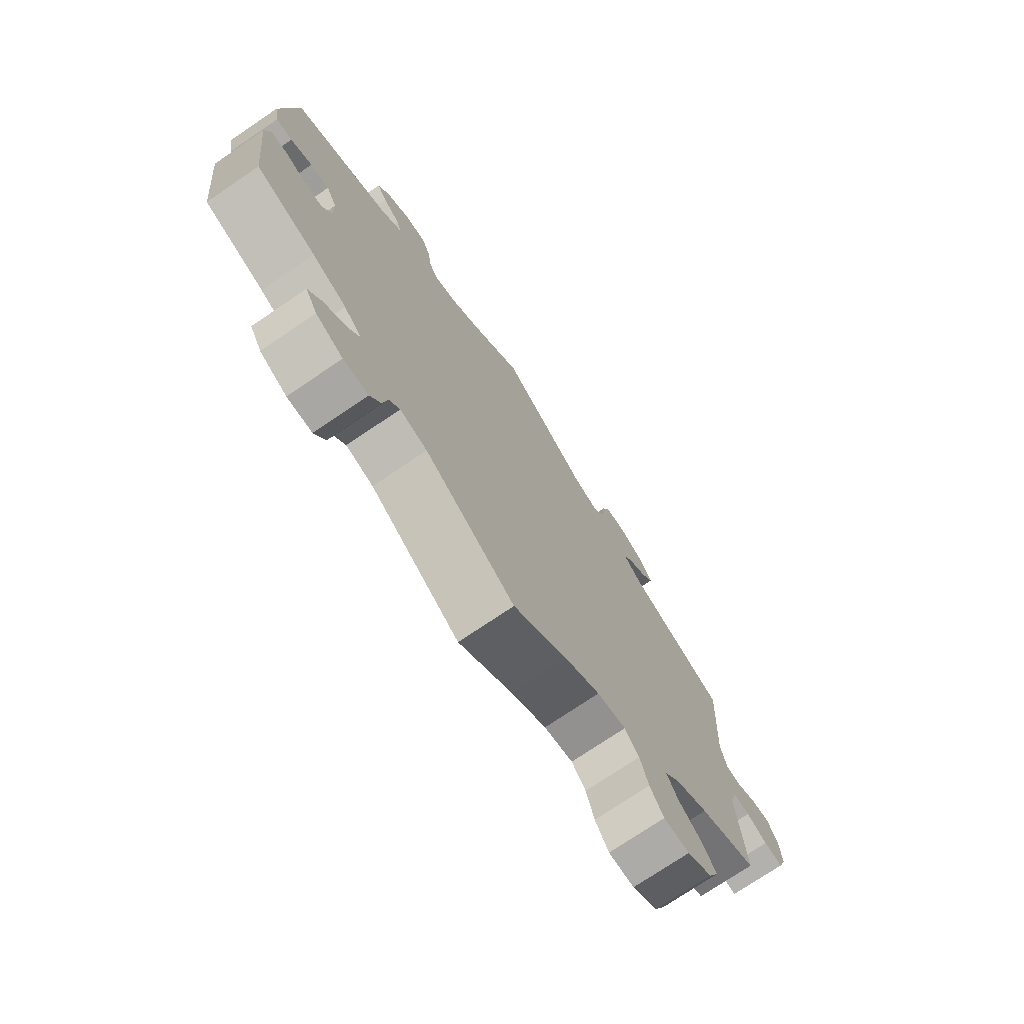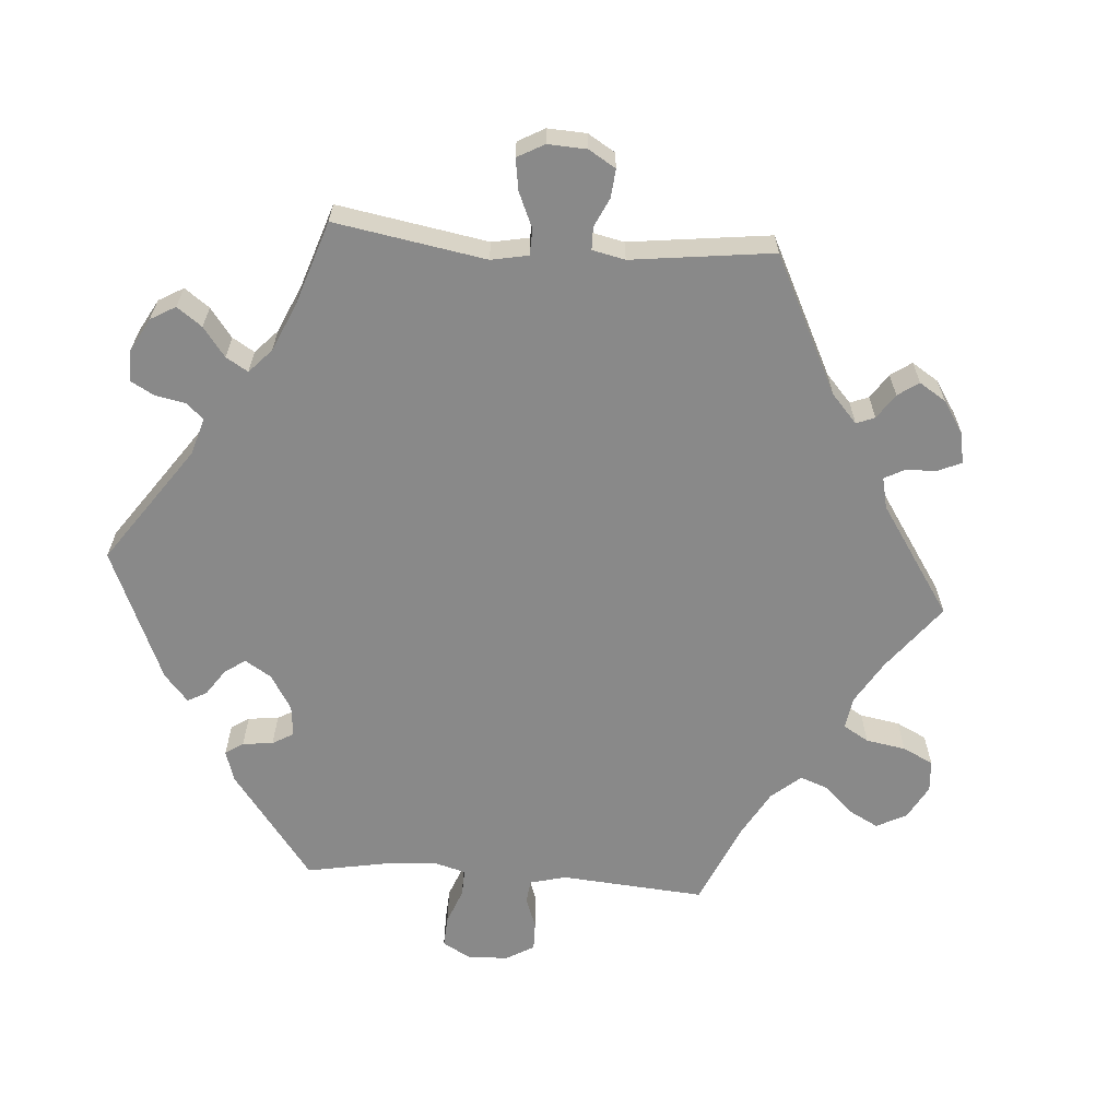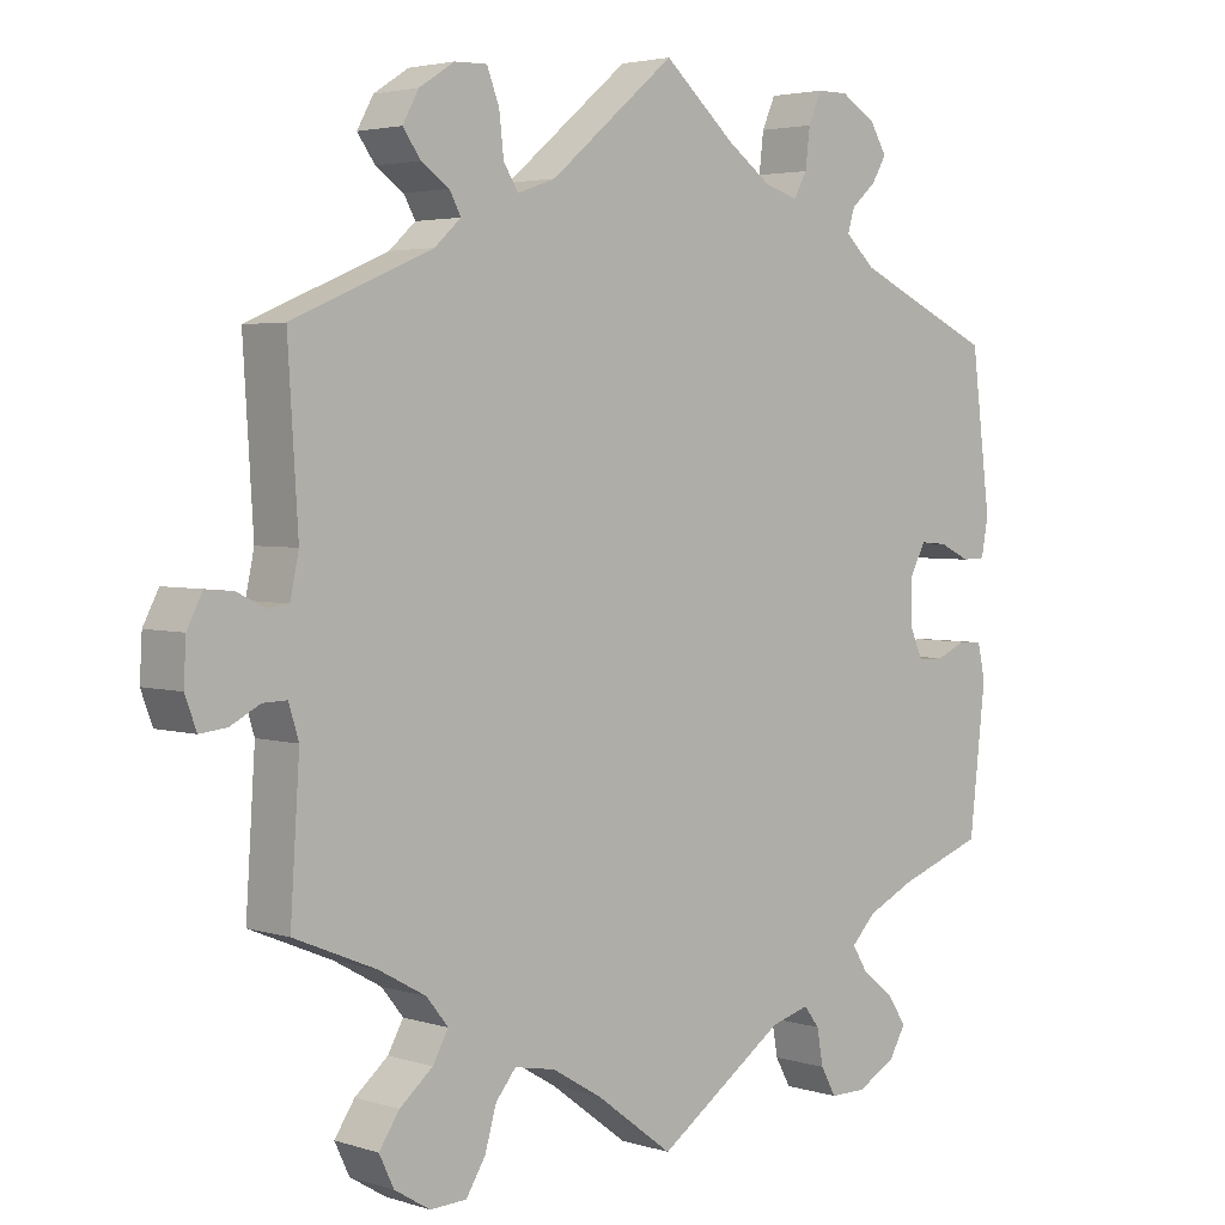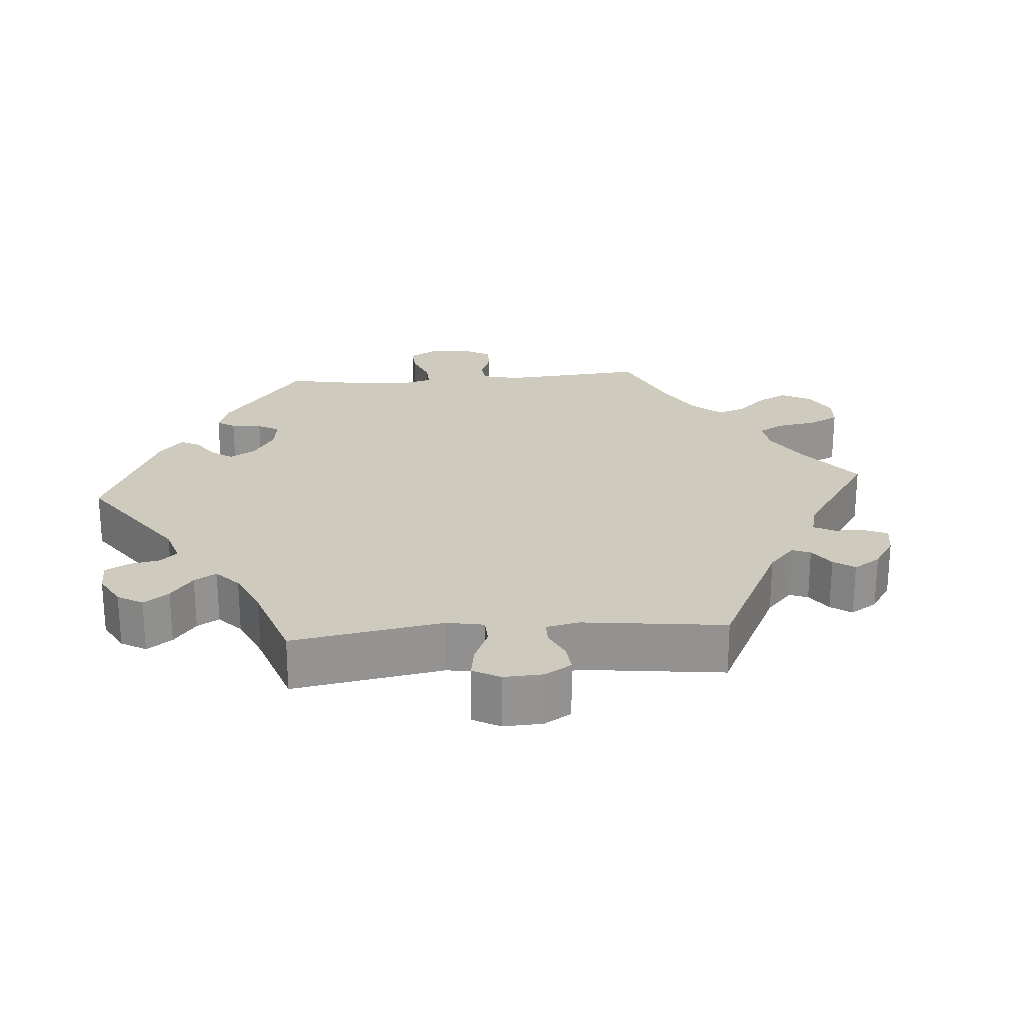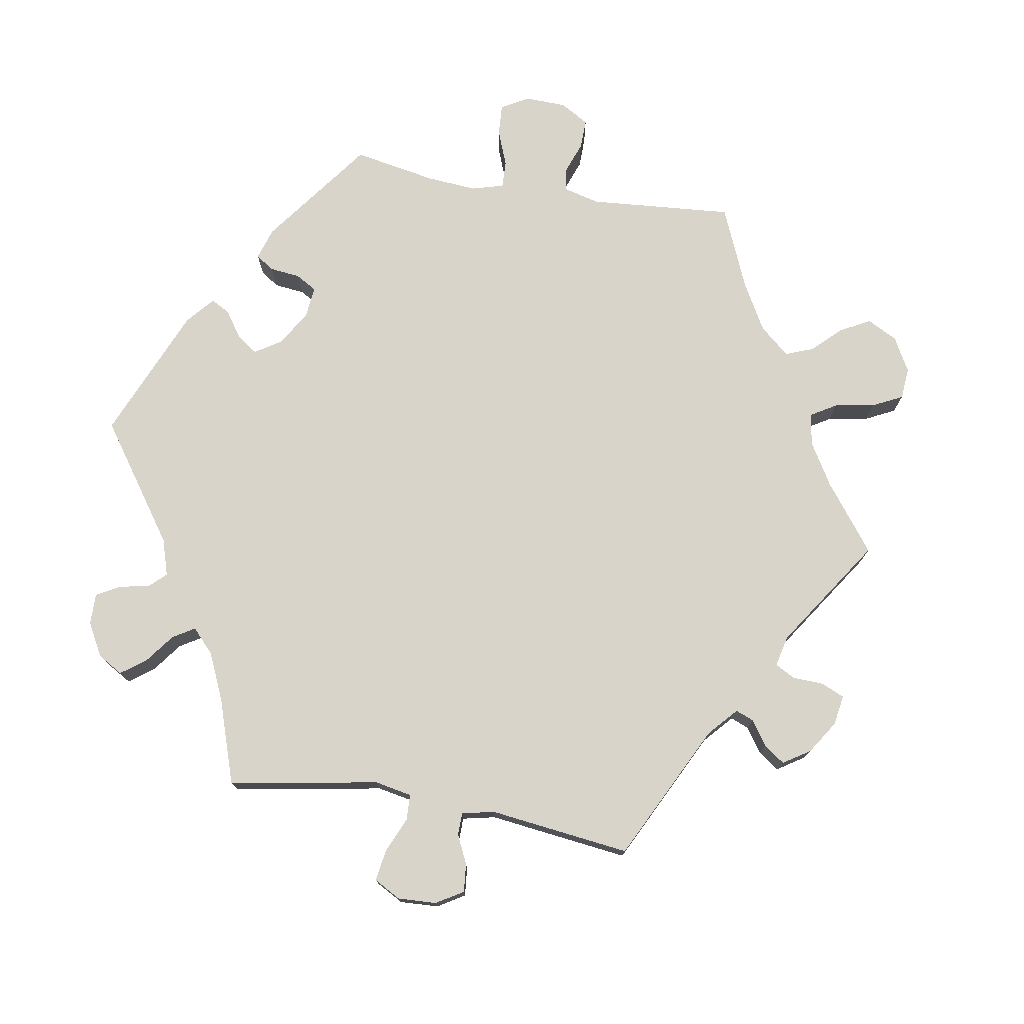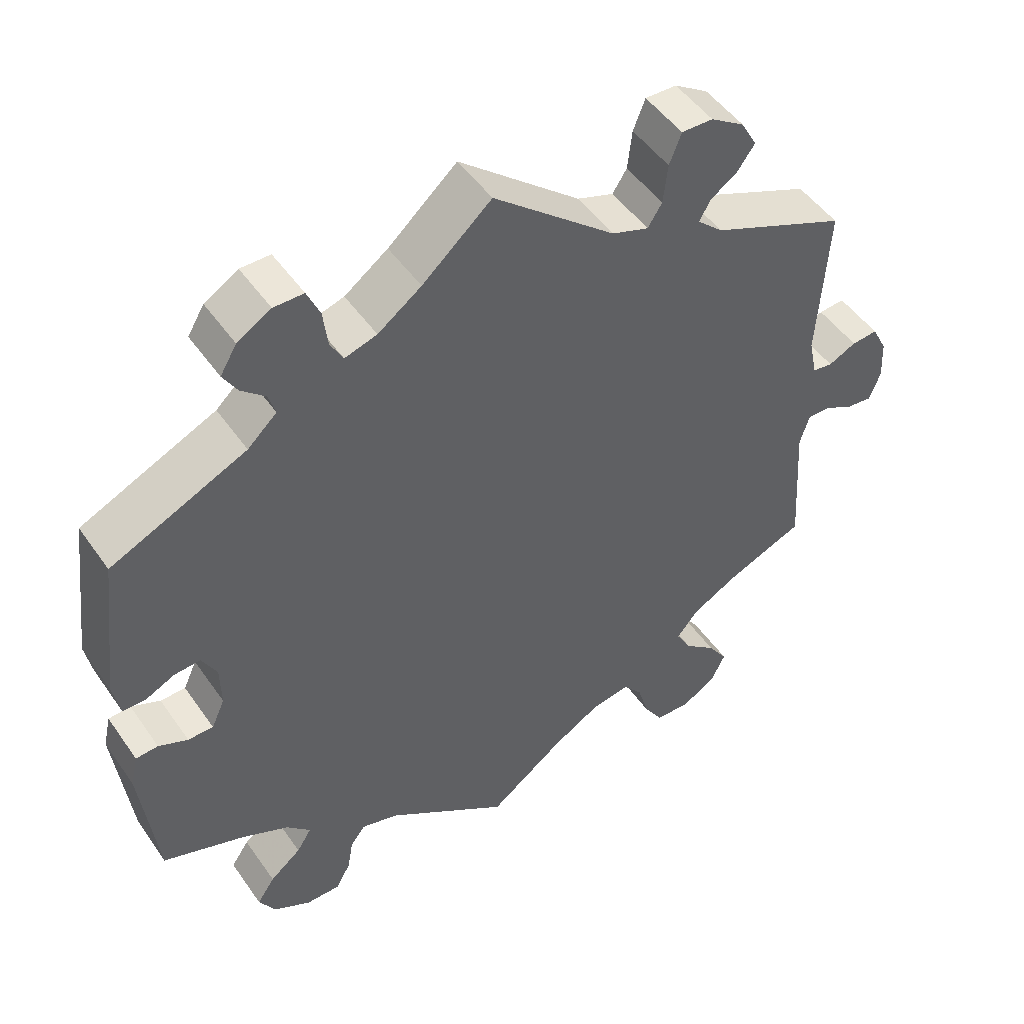
<metadata>
{"format":"obj","ext":"obj","renderer":"f3d","projection":"perspective","resolution":1024,"background":"white","views":[{"elev":-74.5,"azim":-55.9,"up":"+Z"},{"elev":-63.0,"azim":25.7,"up":"+Y"},{"elev":3.4,"azim":136.5,"up":"+Z"},{"elev":23.2,"azim":25.3,"up":"+Y"},{"elev":75.3,"azim":39.7,"up":"+Y"},{"elev":49.3,"azim":-33.5,"up":"+Z"}]}
</metadata>
<code>
v -0.165 0.07 -0.464
v -0.215 0.07 -0.45
v -0.235 0.07 -0.476
v -0.243 0.07 -0.522
v -0.263 0.07 -0.558
v -0.309 0.07 -0.558
v -0.359 0.07 -0.531
v -0.381 0.07 -0.493
v -0.357 0.07 -0.457
v -0.315 0.07 -0.423
v -0.295 0.07 -0.391
v -0.327 0.07 -0.358
v -0.39 0.07 -0.328
v -0.5 0.07 -0.289
v -0.521 0.07 -0.103
v -0.511 0.07 -0.058
v -0.481 0.07 -0.056
v -0.442 0.07 -0.073
v -0.408 0.07 -0.073
v -0.39 0.07 -0.033
v -0.391 0.07 0.024
v -0.411 0.07 0.062
v -0.446 0.07 0.059
v -0.486 0.07 0.04
v -0.516 0.07 0.041
v -0.525 0.07 0.09
v -0.5 0.07 0.289
v -0.319 0.07 0.372
v -0.28 0.07 0.408
v -0.289 0.07 0.438
v -0.321 0.07 0.466
v -0.34 0.07 0.498
v -0.318 0.07 0.535
v -0.273 0.07 0.562
v -0.233 0.07 0.562
v -0.216 0.07 0.523
v -0.21 0.07 0.473
v -0.193 0.07 0.442
v -0.15 0.07 0.455
v -0.092 0.07 0.497
v 0 0.07 0.578
v 0.162 0.07 0.443
v 0.211 0.07 0.426
v 0.23 0.07 0.456
v 0.236 0.07 0.509
v 0.252 0.07 0.55
v 0.294 0.07 0.549
v 0.339 0.07 0.52
v 0.36 0.07 0.482
v 0.337 0.07 0.45
v 0.301 0.07 0.425
v 0.286 0.07 0.398
v 0.32 0.07 0.367
v 0.501 0.07 0.29
v 0.488 0.07 0.079
v 0.499 0.07 0.027
v 0.526 0.07 0.023
v 0.563 0.07 0.041
v 0.598 0.07 0.044
v 0.618 0.07 0.005
v 0.621 0.07 -0.049
v 0.606 0.07 -0.089
v 0.571 0.07 -0.085
v 0.533 0.07 -0.065
v 0.502 0.07 -0.064
v 0.489 0.07 -0.106
v 0.501 0.07 -0.289
v 0.395 0.07 -0.333
v 0.334 0.07 -0.367
v 0.306 0.07 -0.402
v 0.326 0.07 -0.438
v 0.369 0.07 -0.474
v 0.395 0.07 -0.513
v 0.376 0.07 -0.553
v 0.33 0.07 -0.581
v 0.283 0.07 -0.579
v 0.258 0.07 -0.539
v 0.243 0.07 -0.487
v 0.217 0.07 -0.455
v 0.164 0.07 -0.465
v 0.1 0.07 -0.503
v 0 0.07 -0.578
v -0.165 0 -0.464
v -0.215 0 -0.45
v -0.235 0 -0.476
v -0.243 0 -0.522
v -0.263 0 -0.558
v -0.309 0 -0.558
v -0.359 0 -0.531
v -0.381 0 -0.493
v -0.357 0 -0.457
v -0.315 0 -0.423
v -0.295 0 -0.391
v -0.327 0 -0.358
v -0.39 0 -0.328
v -0.5 0 -0.289
v -0.521 0 -0.103
v -0.511 0 -0.058
v -0.481 0 -0.056
v -0.442 0 -0.073
v -0.408 0 -0.073
v -0.39 0 -0.033
v -0.391 0 0.024
v -0.411 0 0.062
v -0.446 0 0.059
v -0.486 0 0.04
v -0.516 0 0.041
v -0.525 0 0.09
v -0.5 0 0.289
v -0.319 0 0.372
v -0.28 0 0.408
v -0.289 0 0.438
v -0.321 0 0.466
v -0.34 0 0.498
v -0.318 0 0.535
v -0.273 0 0.562
v -0.233 0 0.562
v -0.216 0 0.523
v -0.21 0 0.473
v -0.193 0 0.442
v -0.15 0 0.455
v -0.092 0 0.497
v 0 0 0.578
v 0.162 0 0.443
v 0.211 0 0.426
v 0.23 0 0.456
v 0.236 0 0.509
v 0.252 0 0.55
v 0.294 0 0.549
v 0.339 0 0.52
v 0.36 0 0.482
v 0.337 0 0.45
v 0.301 0 0.425
v 0.286 0 0.398
v 0.32 0 0.367
v 0.501 0 0.29
v 0.488 0 0.079
v 0.499 0 0.027
v 0.526 0 0.023
v 0.563 0 0.041
v 0.598 0 0.044
v 0.618 0 0.005
v 0.621 0 -0.049
v 0.606 0 -0.089
v 0.571 0 -0.085
v 0.533 0 -0.065
v 0.502 0 -0.064
v 0.489 0 -0.106
v 0.501 0 -0.289
v 0.395 0 -0.333
v 0.334 0 -0.367
v 0.306 0 -0.402
v 0.326 0 -0.438
v 0.369 0 -0.474
v 0.395 0 -0.513
v 0.376 0 -0.553
v 0.33 0 -0.581
v 0.283 0 -0.579
v 0.258 0 -0.539
v 0.243 0 -0.487
v 0.217 0 -0.455
v 0.164 0 -0.465
v 0.1 0 -0.503
v 0 0 -0.578
f 81 82 1
f 80 81 1 2
f 79 80 2
f 75 76 77 78
f 75 78 79
f 74 75 79
f 71 72 73 74
f 70 71 74 79
f 69 70 79 2
f 66 67 68
f 65 66 68 69
f 61 62 63 64
f 61 64 65
f 60 61 65
f 57 58 59 60
f 56 57 60 65
f 55 56 65 69
f 53 54 55 69
f 48 49 50 51
f 48 51 52
f 47 48 52
f 44 45 46 47
f 43 44 47 52
f 42 43 52 53
f 40 41 42
f 39 40 42 53
f 34 35 36 37
f 34 37 38
f 33 34 38
f 30 31 32 33
f 29 30 33 38
f 28 29 38 39
f 26 27 28
f 23 24 25 26
f 22 23 26 28
f 21 22 28 39
f 15 16 17 18
f 13 14 15 18
f 12 13 18 19
f 11 12 19 20
f 7 8 9 10
f 7 10 11
f 6 7 11
f 3 4 5 6
f 2 3 6 11
f 21 39 53 69
f 20 21 69
f 2 11 20 69
f 83 164 163
f 84 83 163 162
f 84 162 161
f 160 159 158 157
f 161 160 157
f 161 157 156
f 156 155 154 153
f 161 156 153 152
f 84 161 152 151
f 150 149 148
f 151 150 148 147
f 146 145 144 143
f 147 146 143
f 147 143 142
f 142 141 140 139
f 147 142 139 138
f 151 147 138 137
f 151 137 136 135
f 133 132 131 130
f 134 133 130
f 134 130 129
f 129 128 127 126
f 134 129 126 125
f 135 134 125 124
f 124 123 122
f 135 124 122 121
f 119 118 117 116
f 120 119 116
f 120 116 115
f 115 114 113 112
f 120 115 112 111
f 121 120 111 110
f 110 109 108
f 108 107 106 105
f 110 108 105 104
f 121 110 104 103
f 100 99 98 97
f 100 97 96 95
f 101 100 95 94
f 102 101 94 93
f 92 91 90 89
f 93 92 89
f 93 89 88
f 88 87 86 85
f 93 88 85 84
f 151 135 121 103
f 151 103 102
f 151 102 93 84
f 1 83 84 2
f 2 84 85 3
f 3 85 86 4
f 4 86 87 5
f 5 87 88 6
f 6 88 89 7
f 7 89 90 8
f 8 90 91 9
f 9 91 92 10
f 10 92 93 11
f 11 93 94 12
f 12 94 95 13
f 13 95 96 14
f 14 96 97 15
f 15 97 98 16
f 16 98 99 17
f 17 99 100 18
f 18 100 101 19
f 19 101 102 20
f 20 102 103 21
f 21 103 104 22
f 22 104 105 23
f 23 105 106 24
f 24 106 107 25
f 25 107 108 26
f 26 108 109 27
f 27 109 110 28
f 28 110 111 29
f 29 111 112 30
f 30 112 113 31
f 31 113 114 32
f 32 114 115 33
f 33 115 116 34
f 34 116 117 35
f 35 117 118 36
f 36 118 119 37
f 37 119 120 38
f 38 120 121 39
f 39 121 122 40
f 40 122 123 41
f 41 123 124 42
f 42 124 125 43
f 43 125 126 44
f 44 126 127 45
f 45 127 128 46
f 46 128 129 47
f 47 129 130 48
f 48 130 131 49
f 49 131 132 50
f 50 132 133 51
f 51 133 134 52
f 52 134 135 53
f 53 135 136 54
f 54 136 137 55
f 55 137 138 56
f 56 138 139 57
f 57 139 140 58
f 58 140 141 59
f 59 141 142 60
f 60 142 143 61
f 61 143 144 62
f 62 144 145 63
f 63 145 146 64
f 64 146 147 65
f 65 147 148 66
f 66 148 149 67
f 67 149 150 68
f 68 150 151 69
f 69 151 152 70
f 70 152 153 71
f 71 153 154 72
f 72 154 155 73
f 73 155 156 74
f 74 156 157 75
f 75 157 158 76
f 76 158 159 77
f 77 159 160 78
f 78 160 161 79
f 79 161 162 80
f 80 162 163 81
f 81 163 164 82
f 82 164 83 1

</code>
